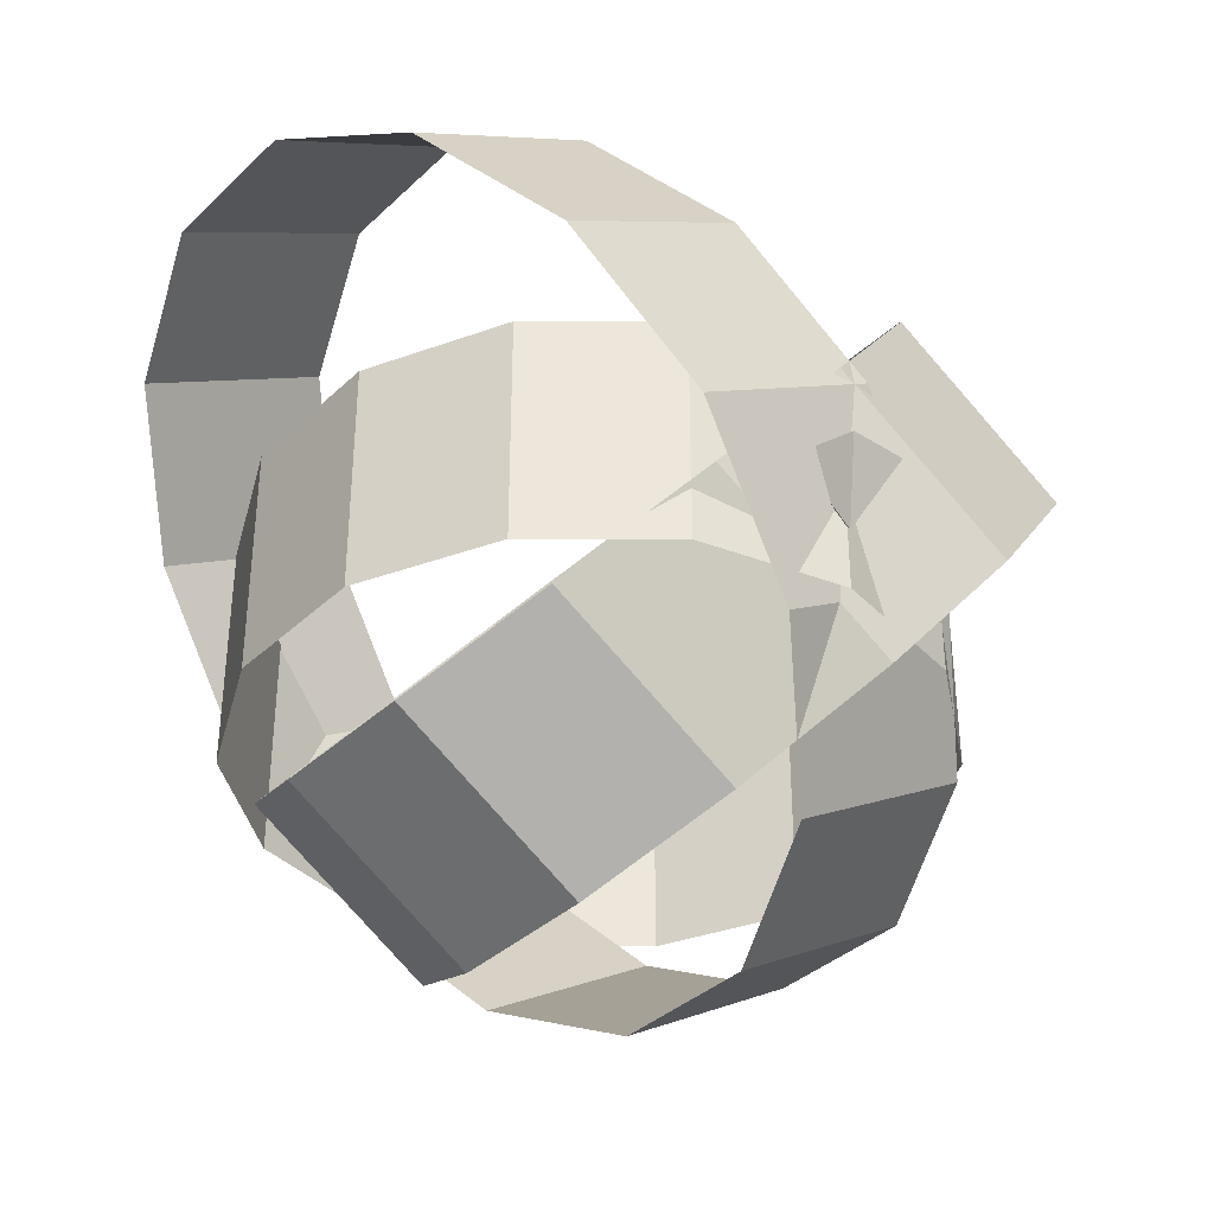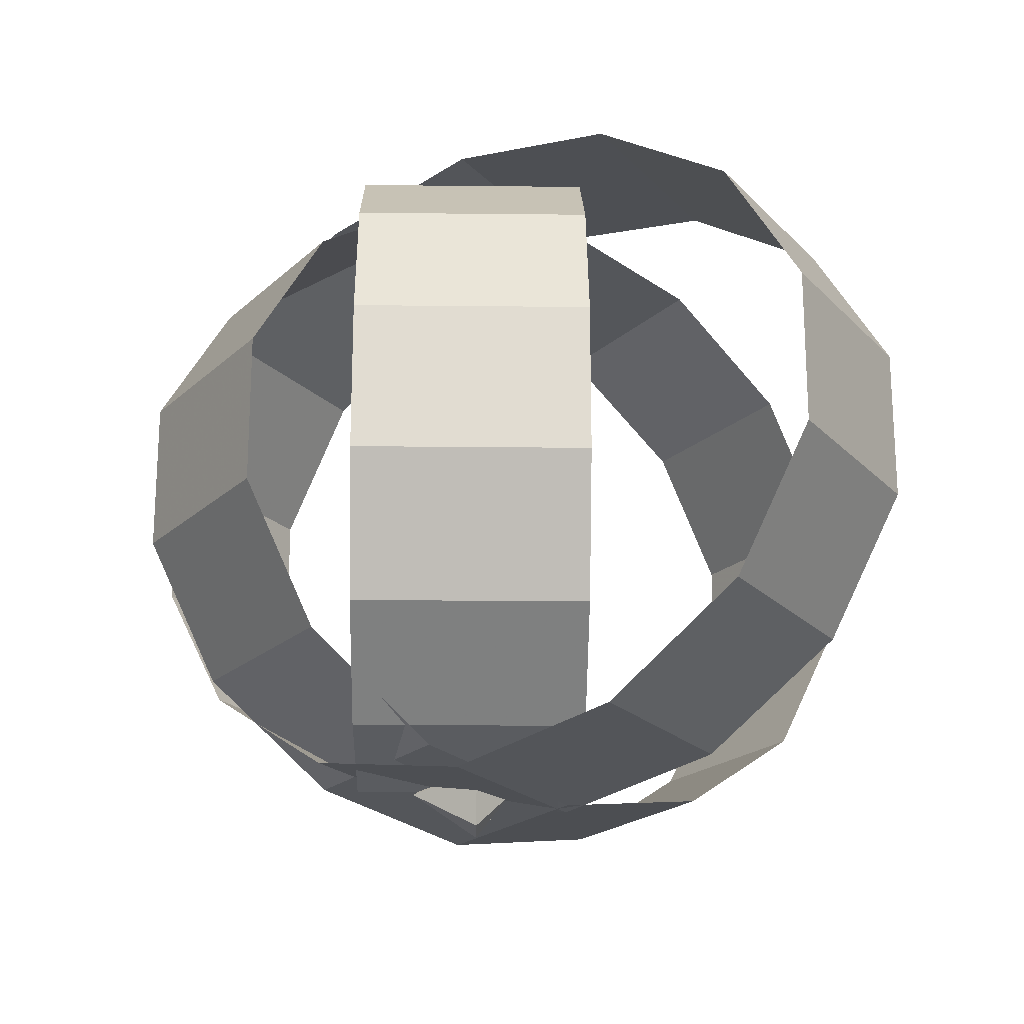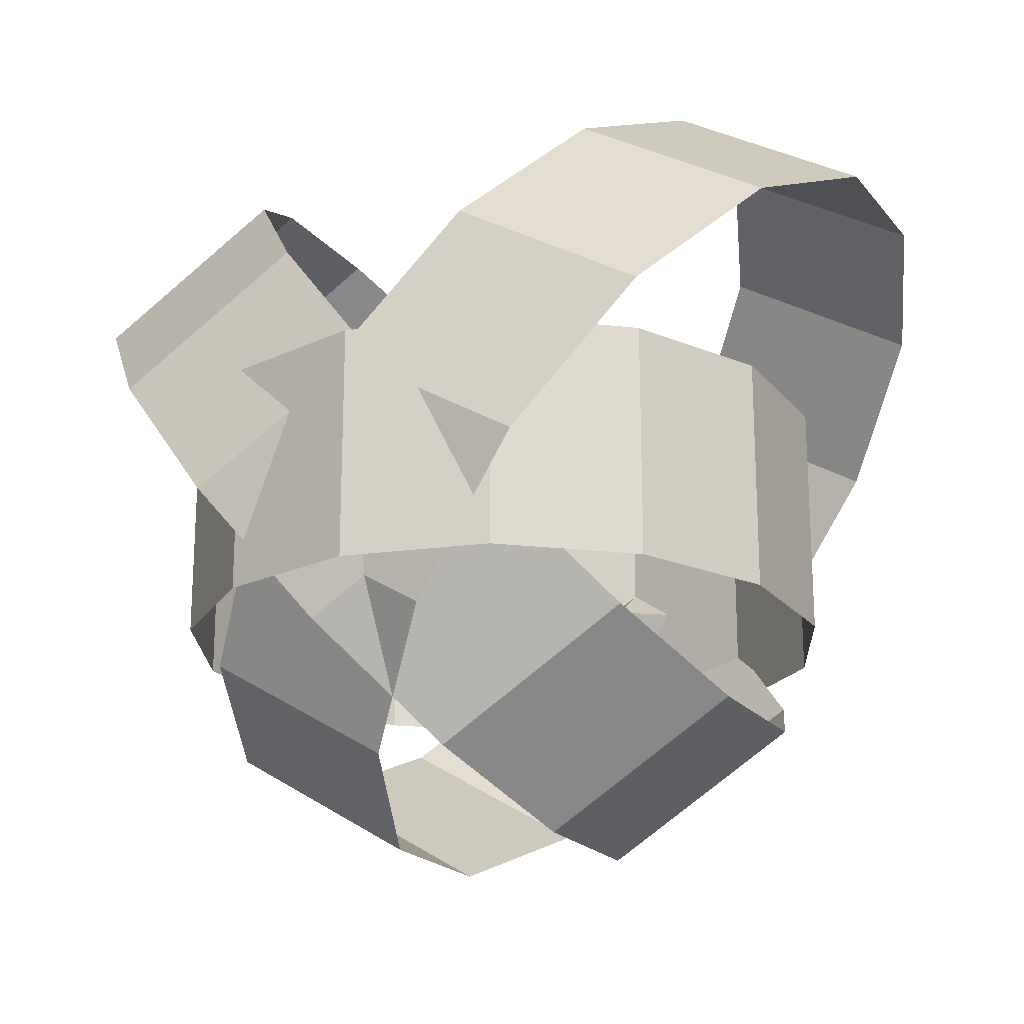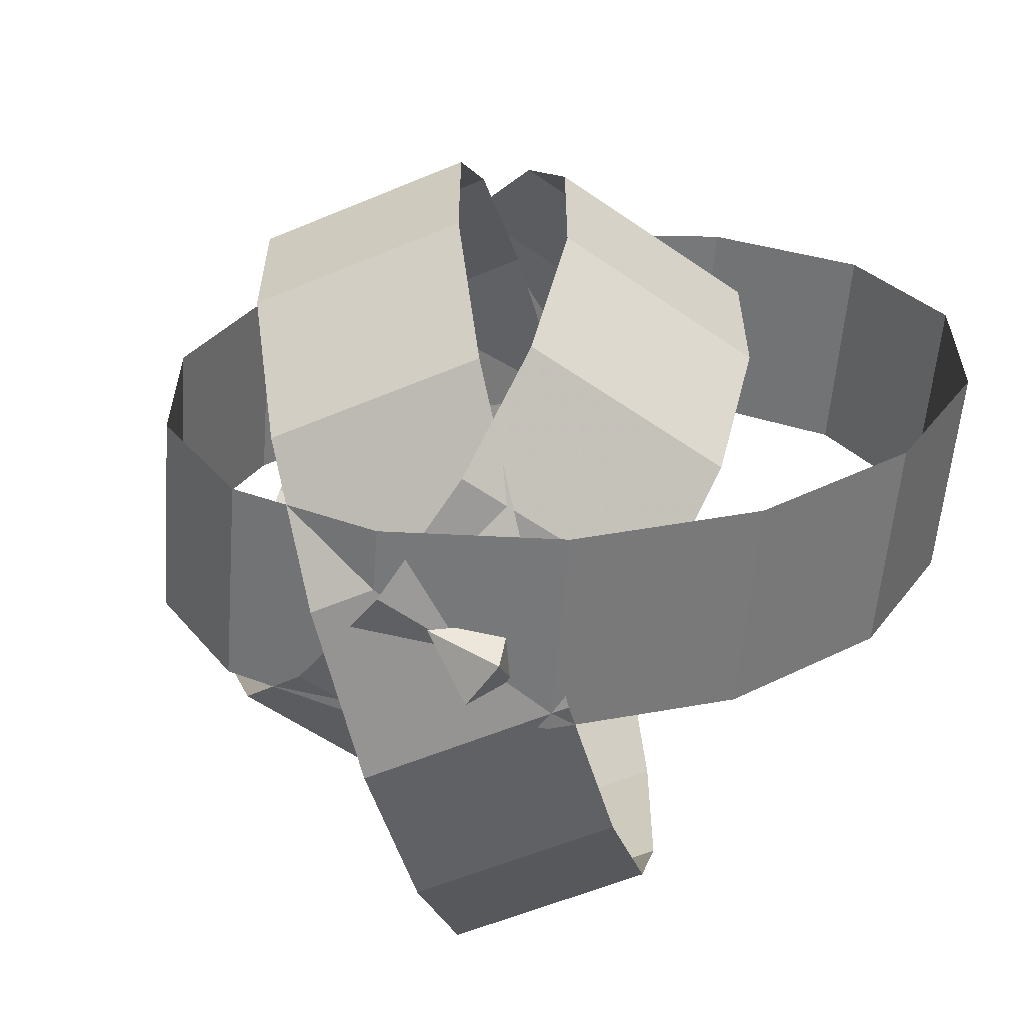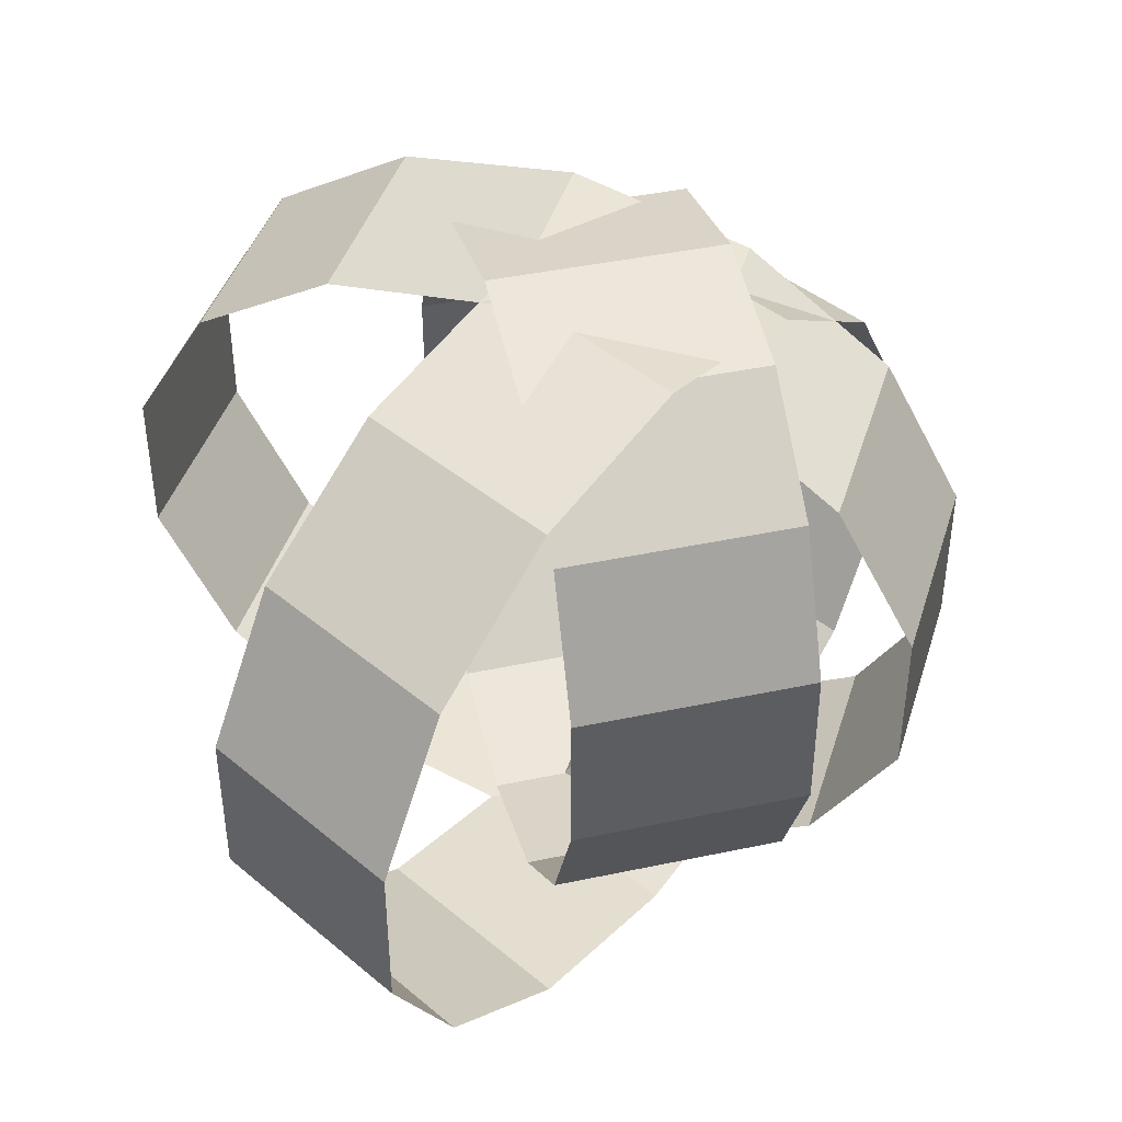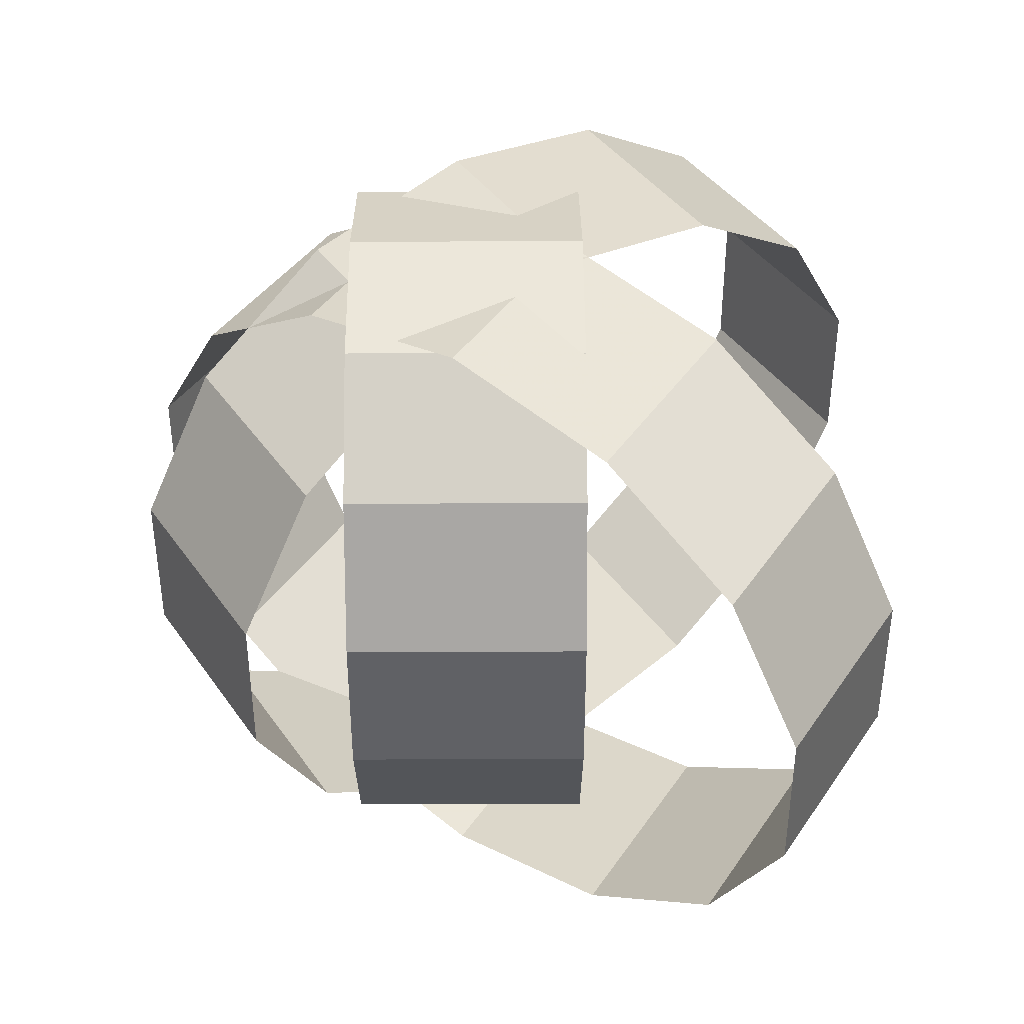
<metadata>
{"format":"obj","ext":"obj","renderer":"f3d","projection":"perspective","resolution":1024,"background":"white","views":[{"elev":-36.5,"azim":-39.6,"up":"+Z"},{"elev":-20.5,"azim":-91.1,"up":"+Y"},{"elev":-20.3,"azim":-152.6,"up":"+Z"},{"elev":-58.2,"azim":-125.6,"up":"+Y"},{"elev":42.5,"azim":75.8,"up":"+Y"},{"elev":40.4,"azim":-90.3,"up":"+Y"}]}
</metadata>
<code>
g Sphere02
v 1.213 5.734 65.95
v -2.605 5.734 68.24
v -0.2684 6.402 71.11
v 3.549 6.402 68.81
v -0.6612 3.864 63.65
v -4.479 3.864 65.94
v -2.605 5.734 68.24
v 1.213 5.734 65.95
v -1.701 1.161 62.37
v -5.519 1.161 64.67
v -1.701 -1.838 62.37
v -5.519 -1.838 64.67
v -0.6612 -4.541 63.65
v -4.479 -4.541 65.94
v 1.213 -6.411 65.95
v -2.605 -6.411 68.24
v 3.549 -7.079 68.81
v -0.2684 -7.079 71.11
v 5.886 -6.411 71.68
v 2.068 -6.411 73.97
v 7.76 -4.541 73.98
v 3.942 -4.541 76.27
v 8.8 -1.838 75.25
v 4.982 -1.838 77.55
v 8.8 1.161 75.25
v 4.982 1.161 77.55
v 7.76 3.864 73.98
v 3.942 3.864 76.27
v 5.886 5.734 71.68
v 2.068 5.734 73.97
f 1 2 3
f 3 4 1
f 5 6 7
f 7 8 5
f 9 10 6
f 6 5 9
f 11 12 10
f 10 9 11
f 13 14 12
f 12 11 13
f 15 16 14
f 14 13 15
f 17 18 16
f 16 15 17
f 19 20 18
f 18 17 19
f 21 22 20
f 20 19 21
f 23 24 22
f 22 21 23
f 25 26 24
f 24 23 25
f 27 28 26
f 26 25 27
f 29 30 28
f 28 27 29
f 4 3 30
f 30 29 4
g Sphere03
v 2.712 5.734 68.24
v -1.105 5.734 65.95
v -3.442 6.402 68.81
v 0.3756 6.402 71.11
v 4.586 3.864 65.94
v 0.7684 3.864 63.65
v -1.105 5.734 65.95
v 2.712 5.734 68.24
v 5.626 1.161 64.67
v 1.808 1.161 62.37
v 5.626 -1.838 64.67
v 1.808 -1.838 62.37
v 4.586 -4.541 65.94
v 0.7684 -4.541 63.65
v 2.712 -6.411 68.24
v -1.105 -6.411 65.95
v 0.3756 -7.079 71.11
v -3.442 -7.079 68.81
v -1.961 -6.411 73.97
v -5.779 -6.411 71.68
v -3.835 -4.541 76.27
v -7.652 -4.541 73.98
v -4.875 -1.838 77.55
v -8.692 -1.838 75.25
v -4.875 1.161 77.55
v -8.692 1.161 75.25
v -3.835 3.864 76.27
v -7.652 3.864 73.98
v -1.961 5.734 73.97
v -5.779 5.734 71.68
f 31 32 33
f 33 34 31
f 35 36 37
f 37 38 35
f 39 40 36
f 36 35 39
f 41 42 40
f 40 39 41
f 43 44 42
f 42 41 43
f 45 46 44
f 44 43 45
f 47 48 46
f 46 45 47
f 49 50 48
f 48 47 49
f 51 52 50
f 50 49 51
f 53 54 52
f 52 51 53
f 55 56 54
f 54 53 55
f 57 58 56
f 56 55 57
f 59 60 58
f 58 57 59
f 34 33 60
f 60 59 34
g Sphere04
v -2.844 6.073 66.71
v -2.844 6.073 71.37
v -1e-06 6.74 71.37
v -1e-06 6.74 66.71
v -5.125 4.202 66.71
v -5.125 4.202 71.37
v -2.844 6.073 71.37
v -2.844 6.073 66.71
v -6.39 1.5 66.71
v -6.39 1.5 71.37
v -6.39 -1.5 66.71
v -6.39 -1.5 71.37
v -5.125 -4.202 66.71
v -5.125 -4.202 71.37
v -2.844 -6.073 66.71
v -2.844 -6.073 71.37
v 2e-06 -6.74 66.71
v 2e-06 -6.74 71.37
v 2.844 -6.073 66.71
v 2.844 -6.073 71.37
v 5.125 -4.202 66.71
v 5.125 -4.202 71.37
v 6.39 -1.5 66.71
v 6.39 -1.5 71.37
v 6.39 1.5 66.71
v 6.39 1.5 71.37
v 5.125 4.202 66.71
v 5.125 4.202 71.37
v 2.844 6.073 66.71
v 2.844 6.073 71.37
f 61 62 63
f 63 64 61
f 65 66 67
f 67 68 65
f 69 70 66
f 66 65 69
f 71 72 70
f 70 69 71
f 73 74 72
f 72 71 73
f 75 76 74
f 74 73 75
f 77 78 76
f 76 75 77
f 79 80 78
f 78 77 79
f 81 82 80
f 80 79 81
f 83 84 82
f 82 81 83
f 85 86 84
f 84 83 85
f 87 88 86
f 86 85 87
f 89 90 88
f 88 87 89
f 64 63 90
f 90 89 64
g Sphere05
v 2.844 6.073 71.37
v 2.844 6.073 66.71
v 0 6.74 66.71
v -2e-06 6.74 71.37
v 5.125 4.202 71.37
v 5.125 4.202 66.71
v 2.844 6.073 66.71
v 2.844 6.073 71.37
v 6.39 1.5 71.37
v 6.39 1.5 66.71
v 6.39 -1.5 71.37
v 6.391 -1.5 66.71
v 5.125 -4.202 71.37
v 5.125 -4.202 66.71
v 2.844 -6.073 71.37
v 2.844 -6.073 66.71
v 0 -6.74 71.37
v 2e-06 -6.74 66.71
v -2.844 -6.073 71.37
v -2.844 -6.073 66.71
v -5.125 -4.202 71.37
v -5.125 -4.202 66.71
v -6.39 -1.5 71.37
v -6.39 -1.5 66.71
v -6.391 1.5 71.37
v -6.39 1.5 66.71
v -5.125 4.202 71.37
v -5.125 4.202 66.71
v -2.844 6.073 71.37
v -2.844 6.073 66.71
f 91 92 93
f 93 94 91
f 95 96 97
f 97 98 95
f 99 100 96
f 96 95 99
f 101 102 100
f 100 99 101
f 103 104 102
f 102 101 103
f 105 106 104
f 104 103 105
f 107 108 106
f 106 105 107
f 109 110 108
f 108 107 109
f 111 112 110
f 110 109 111
f 113 114 112
f 112 111 113
f 115 116 114
f 114 113 115
f 117 118 116
f 116 115 117
f 119 120 118
f 118 117 119
f 94 93 120
f 120 119 94
g Sphere01
v -0.005203 -6.81 69.91
v -0.0052 -5.849 69.21
v -0.9196 -6.513 69.21
v -0.9196 -6.513 69.21
v -0.5703 -7.588 69.21
v -0.5703 -7.588 69.21
v 0.5599 -7.588 69.21
v 0.5599 -7.588 69.21
v 0.9092 -6.513 69.21
v -0.005203 -6.81 69.91
v 0.9092 -6.513 69.21
v -0.0052 -5.849 69.21
v -0.005202 -6.81 67.89
v -0.9196 -6.513 69.21
v -0.5703 -7.588 69.21
v -0.9196 -6.513 69.21
v 0.5599 -7.588 69.21
v -0.5703 -7.588 69.21
v 0.5599 -7.588 69.21
v -0.005202 -6.81 67.89
f 121 122 123
f 121 124 125
f 121 126 127
f 121 128 129
f 130 131 132
f 133 134 132
f 133 135 136
f 133 137 138
f 133 131 139
f 140 122 129

</code>
